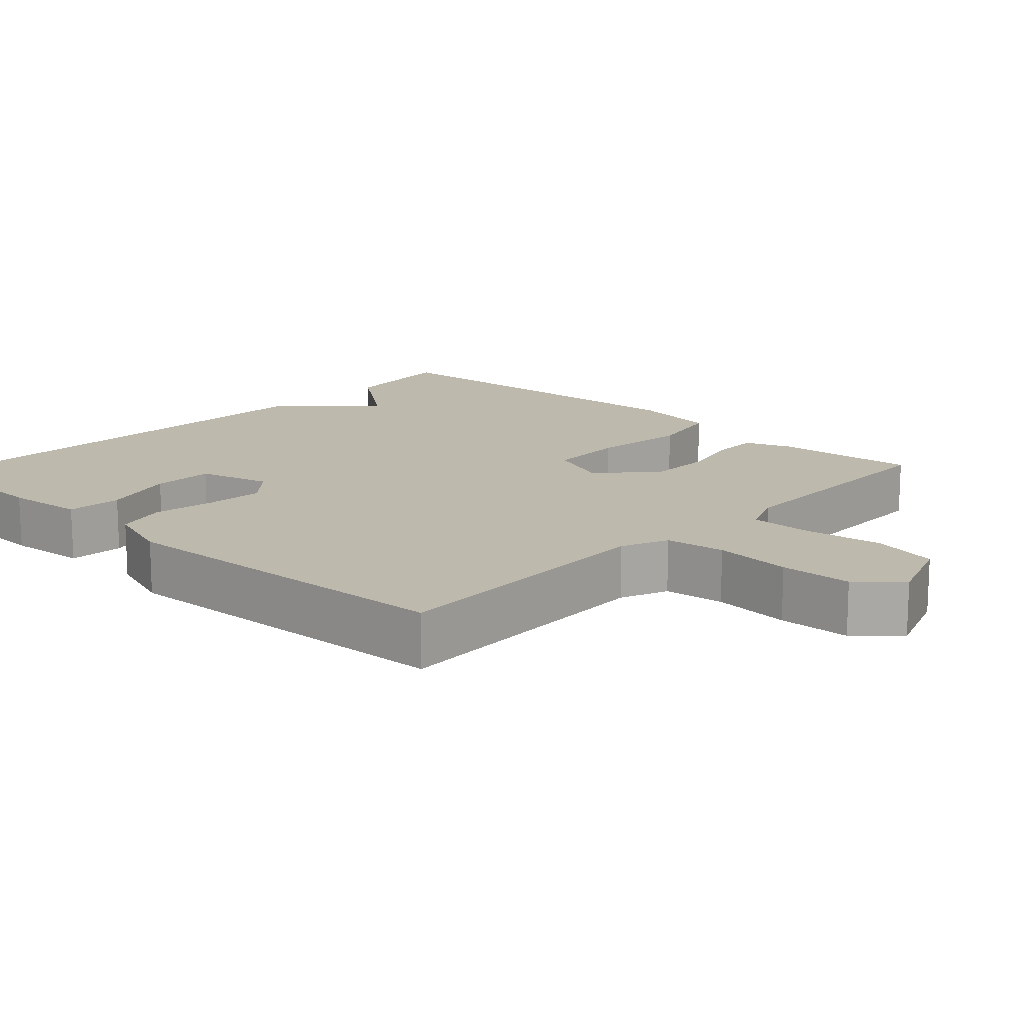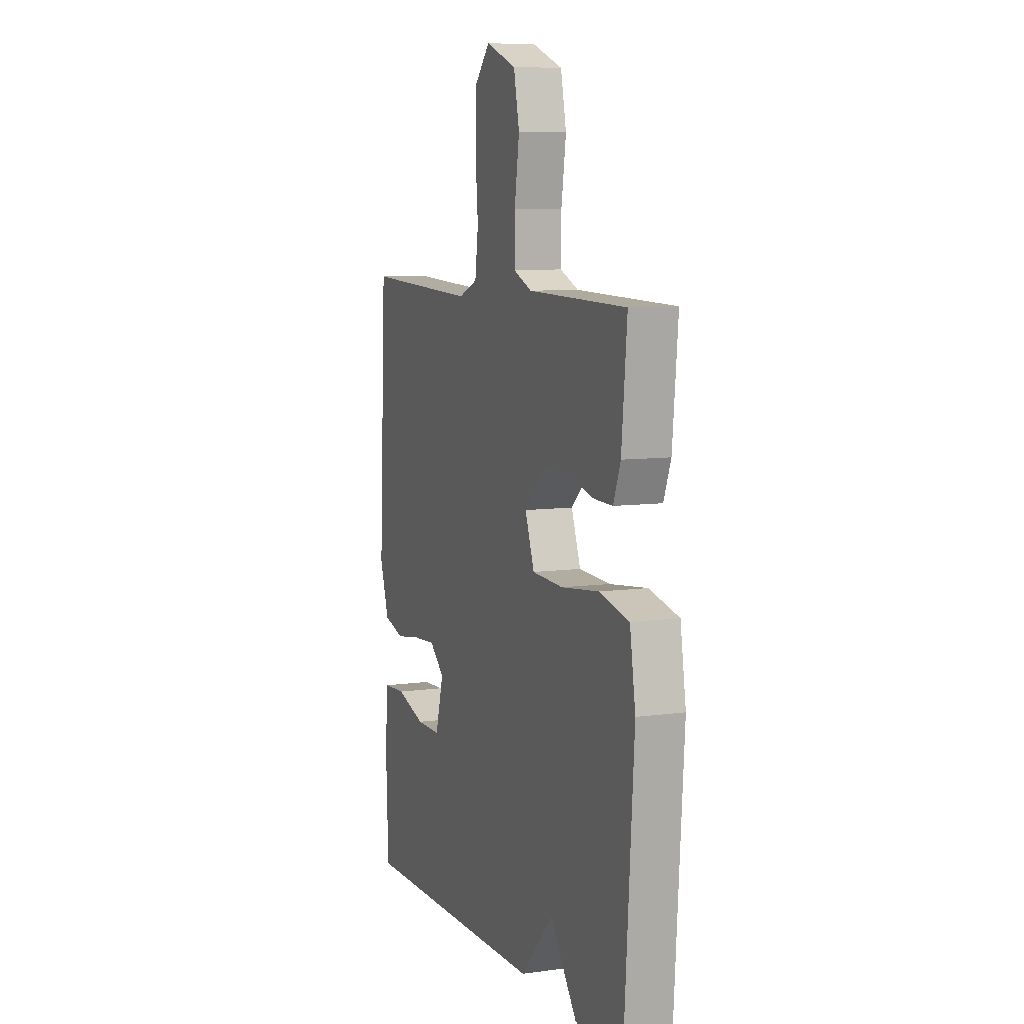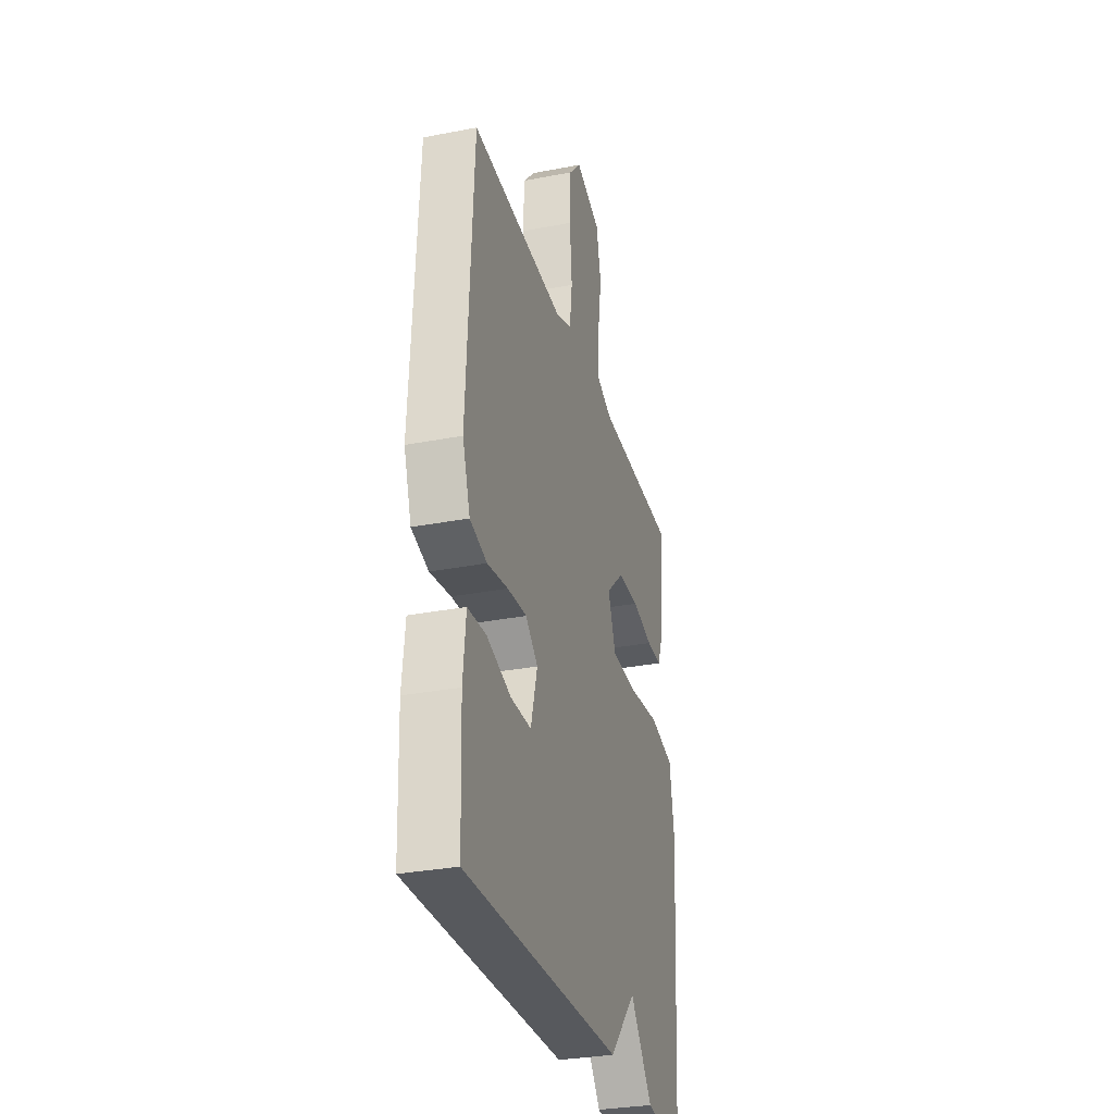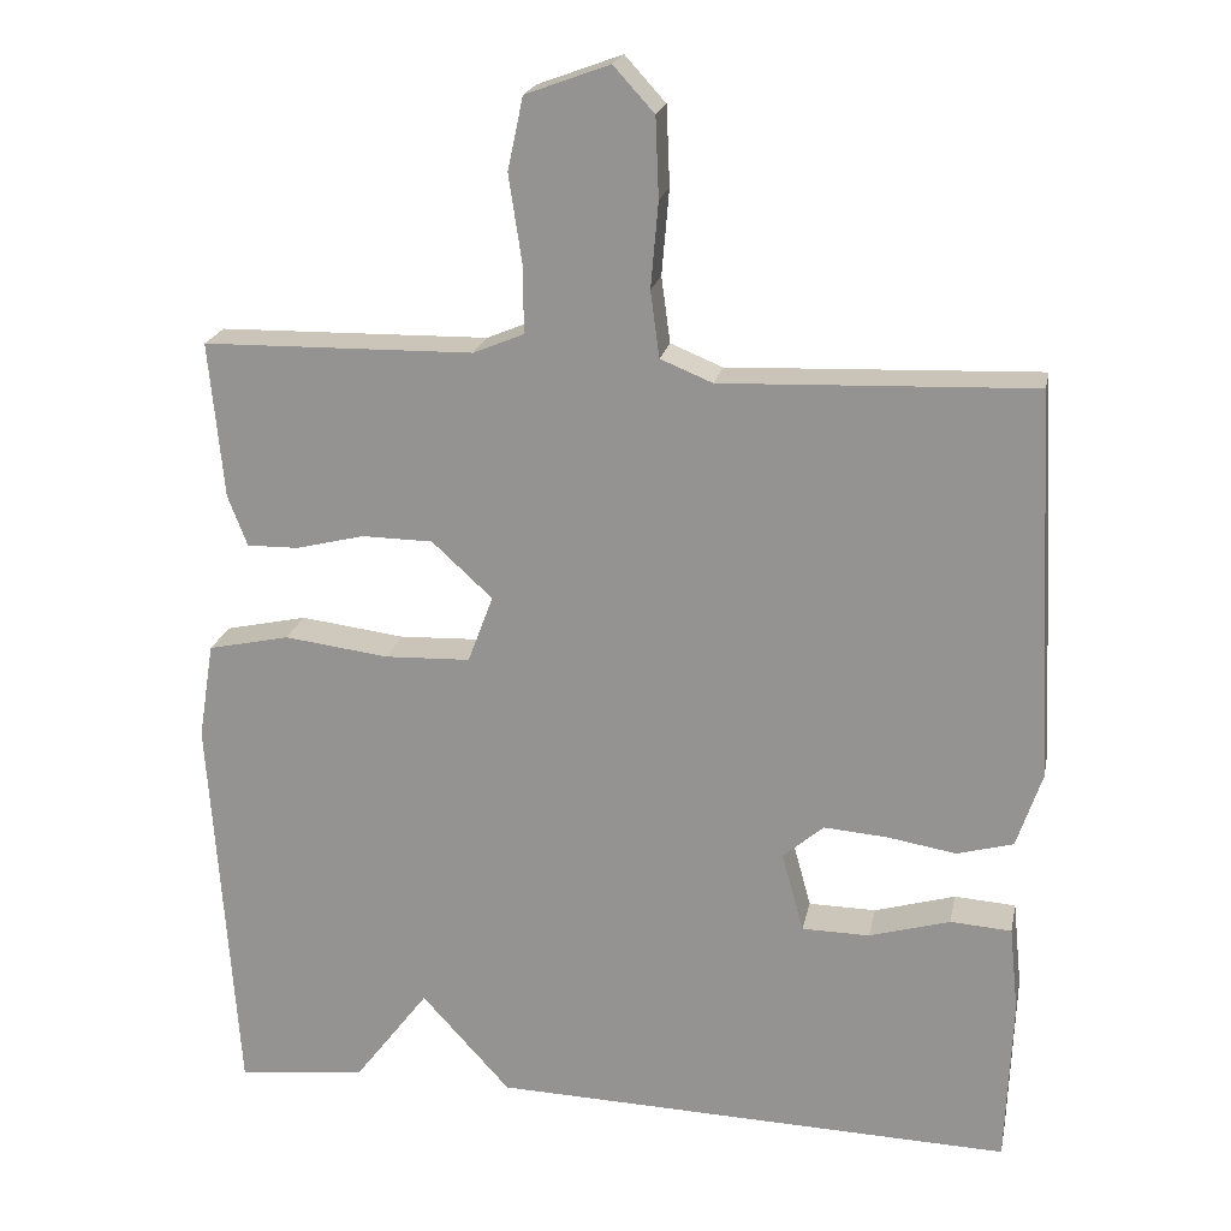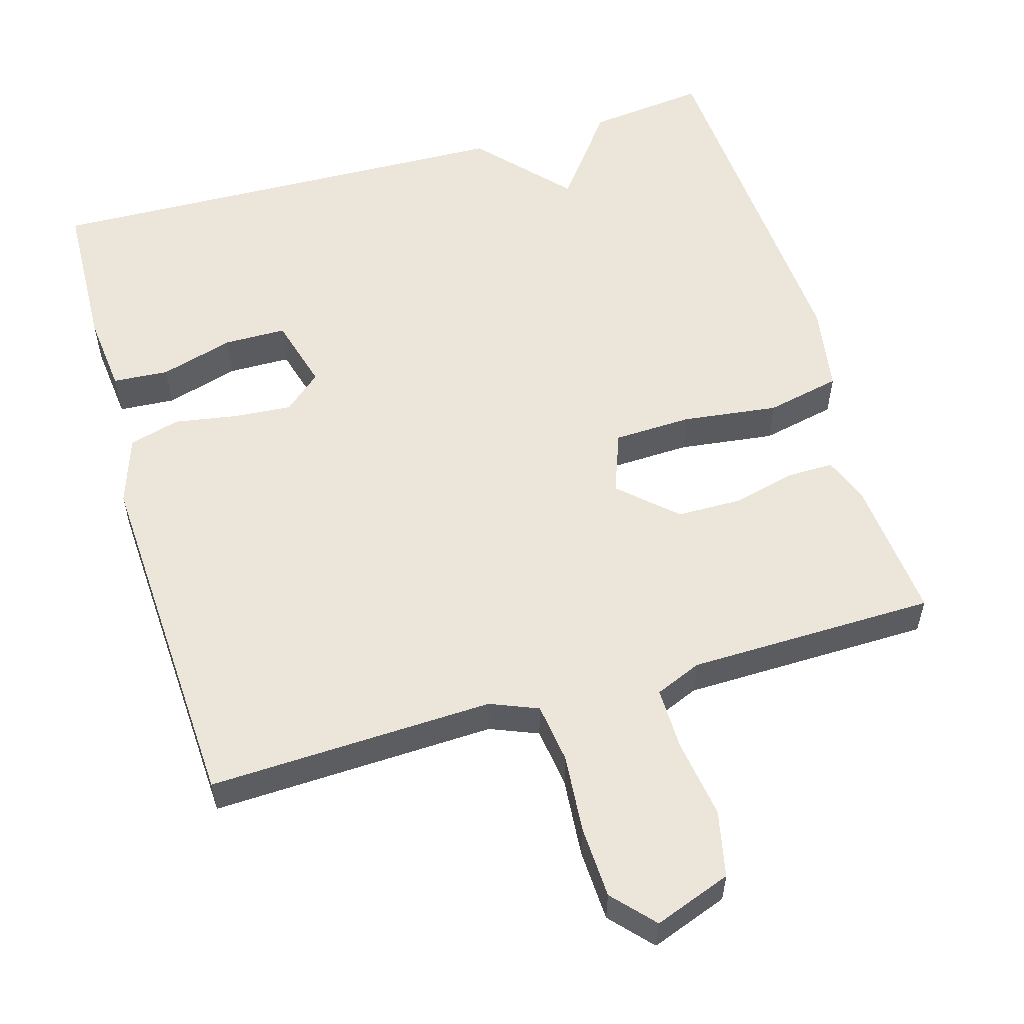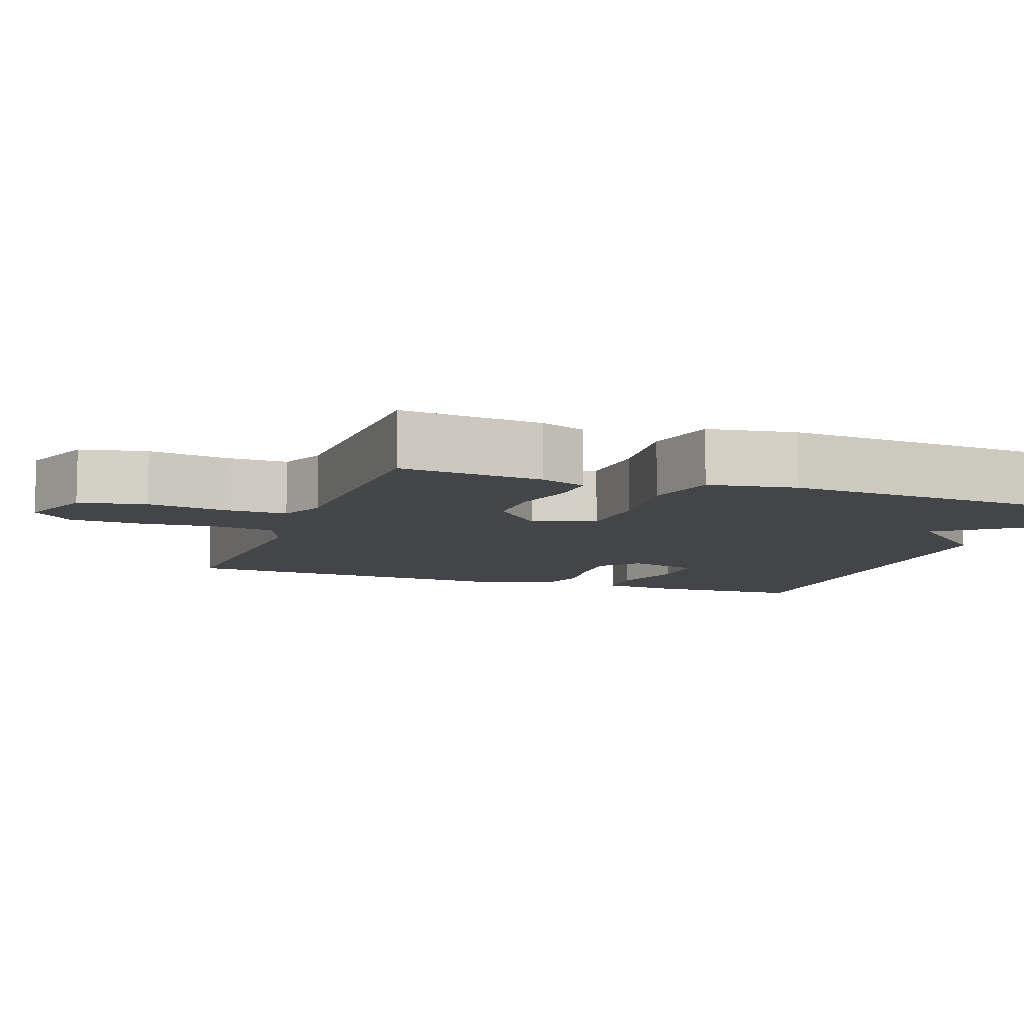
<metadata>
{"format":"obj","ext":"obj","renderer":"f3d","projection":"perspective","resolution":1024,"background":"white","views":[{"elev":15.0,"azim":-46.8,"up":"+Y"},{"elev":8.3,"azim":69.2,"up":"+Z"},{"elev":-31.2,"azim":-74.6,"up":"+Z"},{"elev":20.8,"azim":-168.7,"up":"+Z"},{"elev":56.1,"azim":-16.2,"up":"+Y"},{"elev":-8.6,"azim":70.0,"up":"+Y"}]}
</metadata>
<code>
v -0.5 0.07 -0.5
v -0.508 0.07 -0.294
v -0.497 0.07 -0.188
v -0.422 0.07 -0.183
v -0.323 0.07 -0.212
v -0.24 0.07 -0.211
v -0.213 0.07 -0.113
v -0.263 0.07 -0.07
v -0.341 0.07 -0.076
v -0.425 0.07 -0.09
v -0.494 0.07 -0.071
v -0.525 0.07 0.021
v -0.5 0.07 0.5
v -0.119 0.07 0.485
v -0.055 0.07 0.511
v -0.044 0.07 0.592
v -0.053 0.07 0.697
v -0.049 0.07 0.794
v 0.001 0.07 0.849
v 0.104 0.07 0.811
v 0.123 0.07 0.722
v 0.107 0.07 0.616
v 0.106 0.07 0.532
v 0.168 0.07 0.506
v 0.5 0.07 0.5
v 0.482 0.07 0.308
v 0.458 0.07 0.246
v 0.395 0.07 0.247
v 0.311 0.07 0.268
v 0.224 0.07 0.267
v 0.15 0.07 0.199
v 0.181 0.07 0.116
v 0.286 0.07 0.112
v 0.414 0.07 0.128
v 0.514 0.07 0.106
v 0.533 0.07 -0.012
v 0.5 0.07 -0.5
v 0.341 0.07 -0.481
v 0.25 0.07 -0.361
v 0.141 0.07 -0.481
v -0.5 0 -0.5
v -0.508 0 -0.294
v -0.497 0 -0.188
v -0.422 0 -0.183
v -0.323 0 -0.212
v -0.24 0 -0.211
v -0.213 0 -0.113
v -0.263 0 -0.07
v -0.341 0 -0.076
v -0.425 0 -0.09
v -0.494 0 -0.071
v -0.525 0 0.021
v -0.5 0 0.5
v -0.119 0 0.485
v -0.055 0 0.511
v -0.044 0 0.592
v -0.053 0 0.697
v -0.049 0 0.794
v 0.001 0 0.849
v 0.104 0 0.811
v 0.123 0 0.722
v 0.107 0 0.616
v 0.106 0 0.532
v 0.168 0 0.506
v 0.5 0 0.5
v 0.482 0 0.308
v 0.458 0 0.246
v 0.395 0 0.247
v 0.311 0 0.268
v 0.224 0 0.267
v 0.15 0 0.199
v 0.181 0 0.116
v 0.286 0 0.112
v 0.414 0 0.128
v 0.514 0 0.106
v 0.533 0 -0.012
v 0.5 0 -0.5
v 0.341 0 -0.481
v 0.25 0 -0.361
v 0.141 0 -0.481
f 1 2 3
f 40 1 3
f 39 40 3
f 37 38 39
f 36 37 39
f 35 36 39
f 34 35 39
f 33 34 39
f 32 33 39
f 31 32 39
f 27 28 29
f 26 27 29
f 25 26 29
f 24 25 29
f 23 24 29 30
f 20 21 22
f 19 20 22
f 18 19 22
f 17 18 22
f 16 17 22
f 15 16 22 23
f 23 30 31
f 15 23 31
f 14 15 31
f 13 14 31
f 12 13 31
f 11 12 31
f 10 11 31
f 9 10 31
f 3 4 5
f 39 3 5
f 39 5 6
f 31 39 6 7
f 8 9 31
f 7 8 31
f 43 42 41
f 43 41 80
f 43 80 79
f 79 78 77
f 79 77 76
f 79 76 75
f 79 75 74
f 79 74 73
f 79 73 72
f 79 72 71
f 69 68 67
f 69 67 66
f 69 66 65
f 69 65 64
f 70 69 64 63
f 62 61 60
f 62 60 59
f 62 59 58
f 62 58 57
f 62 57 56
f 63 62 56 55
f 71 70 63
f 71 63 55
f 71 55 54
f 71 54 53
f 71 53 52
f 71 52 51
f 71 51 50
f 71 50 49
f 45 44 43
f 45 43 79
f 46 45 79
f 47 46 79 71
f 71 49 48
f 71 48 47
f 1 41 42 2
f 2 42 43 3
f 3 43 44 4
f 4 44 45 5
f 5 45 46 6
f 6 46 47 7
f 7 47 48 8
f 8 48 49 9
f 9 49 50 10
f 10 50 51 11
f 11 51 52 12
f 12 52 53 13
f 13 53 54 14
f 14 54 55 15
f 15 55 56 16
f 16 56 57 17
f 17 57 58 18
f 18 58 59 19
f 19 59 60 20
f 20 60 61 21
f 21 61 62 22
f 22 62 63 23
f 23 63 64 24
f 24 64 65 25
f 25 65 66 26
f 26 66 67 27
f 27 67 68 28
f 28 68 69 29
f 29 69 70 30
f 30 70 71 31
f 31 71 72 32
f 32 72 73 33
f 33 73 74 34
f 34 74 75 35
f 35 75 76 36
f 36 76 77 37
f 37 77 78 38
f 38 78 79 39
f 39 79 80 40
f 40 80 41 1

</code>
